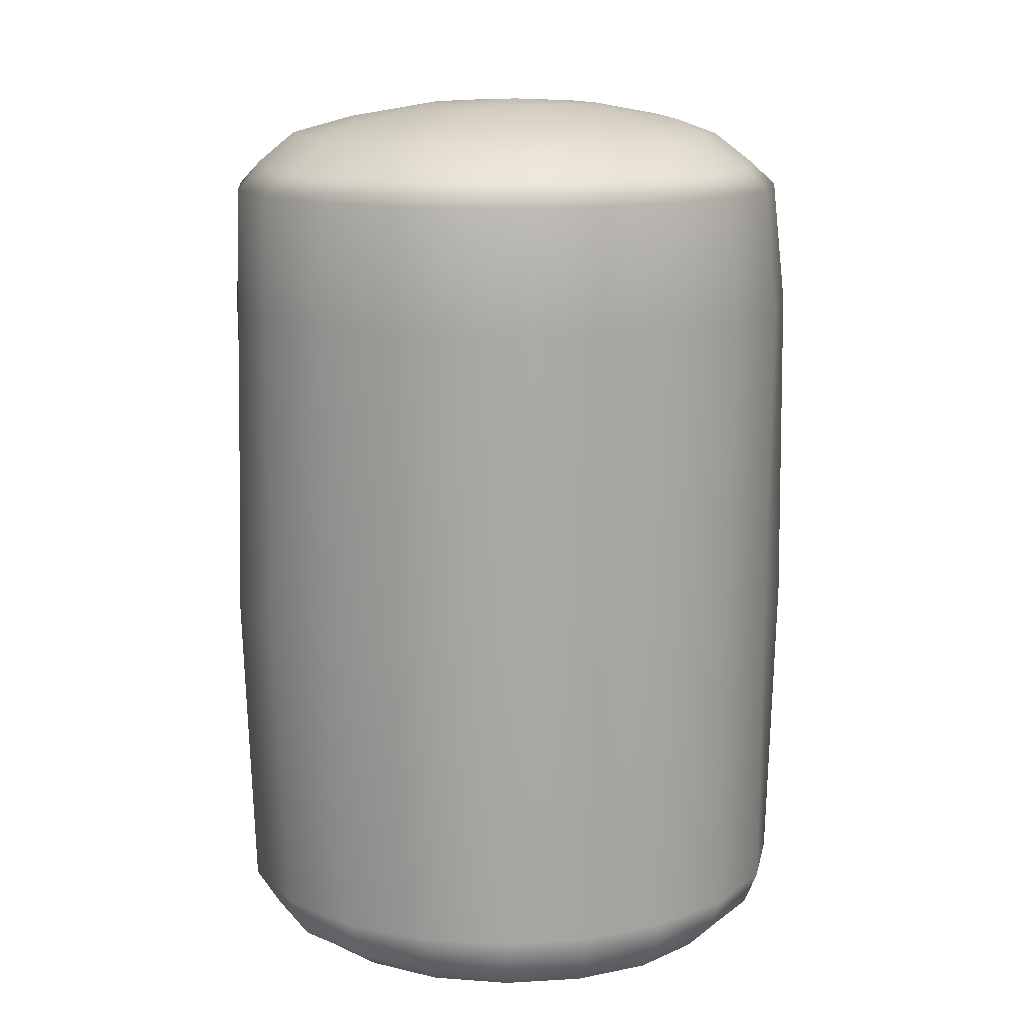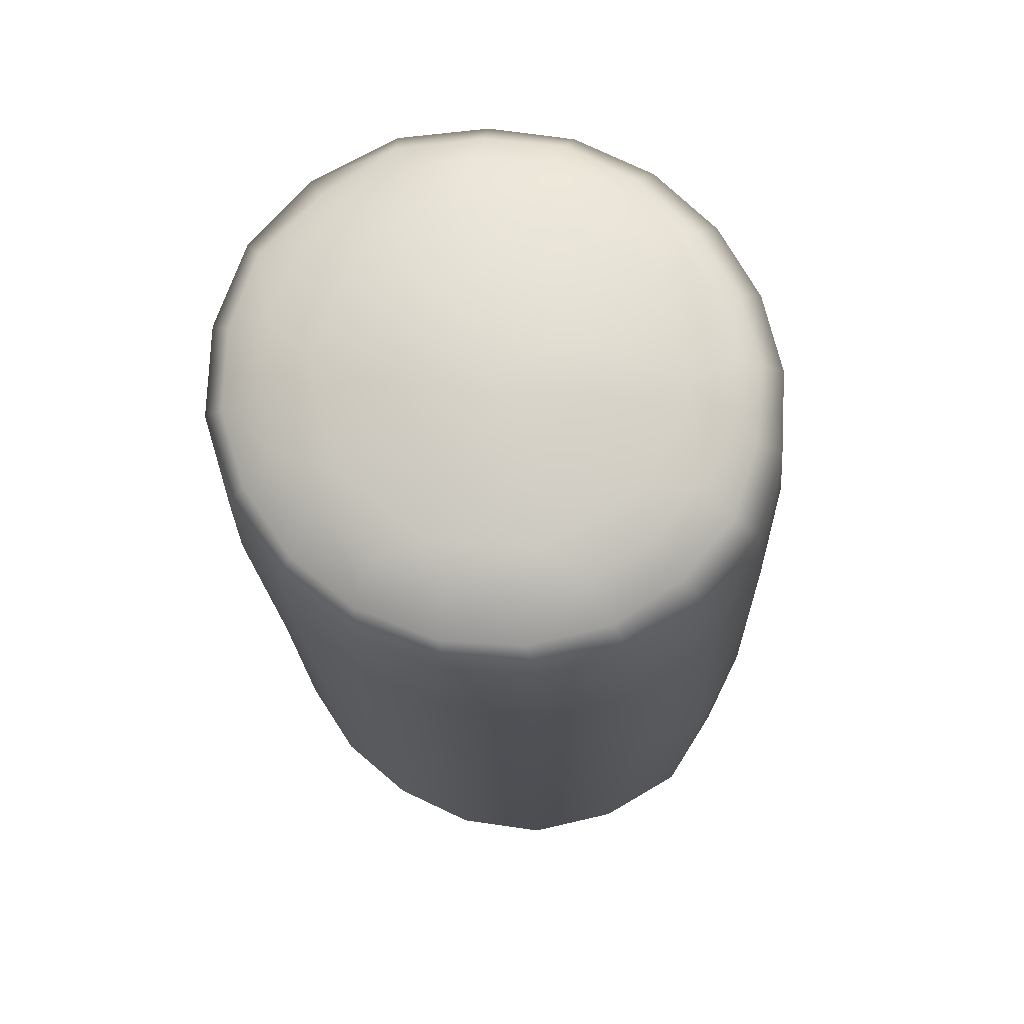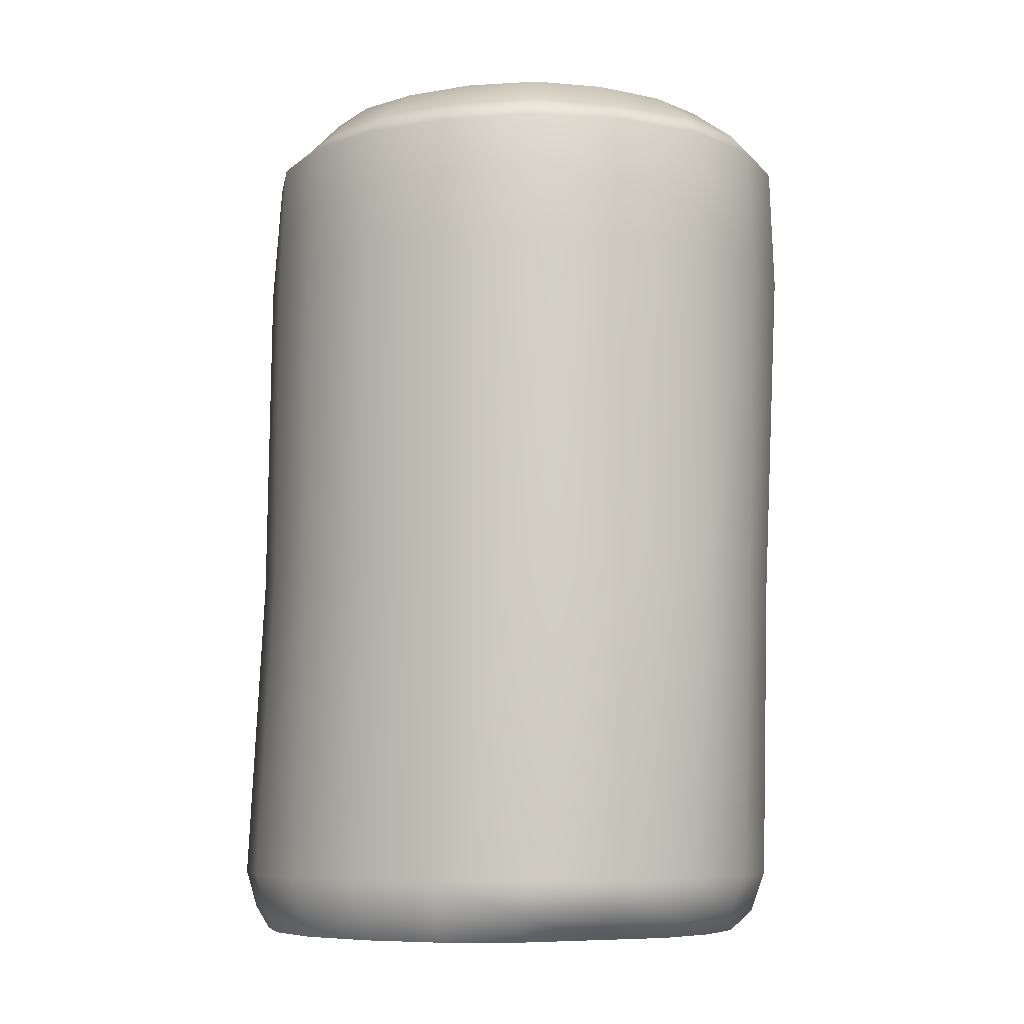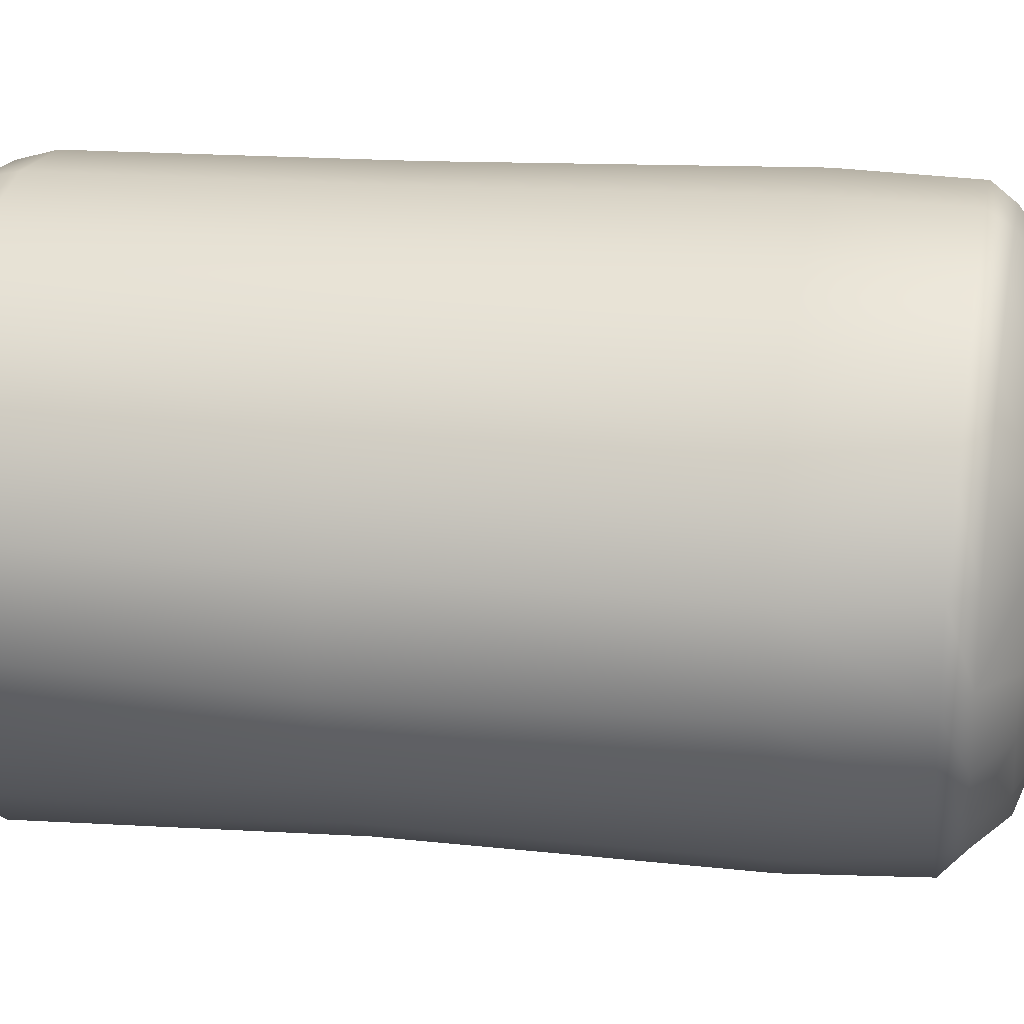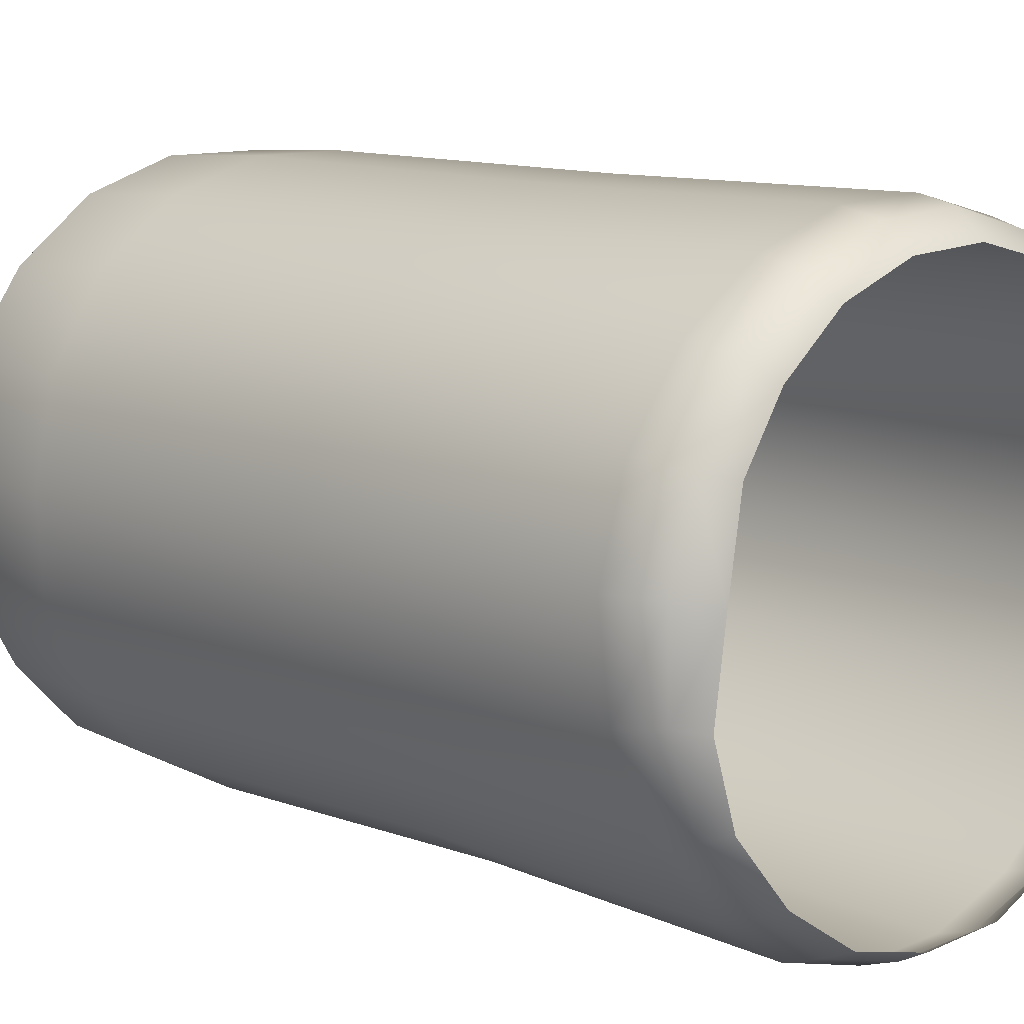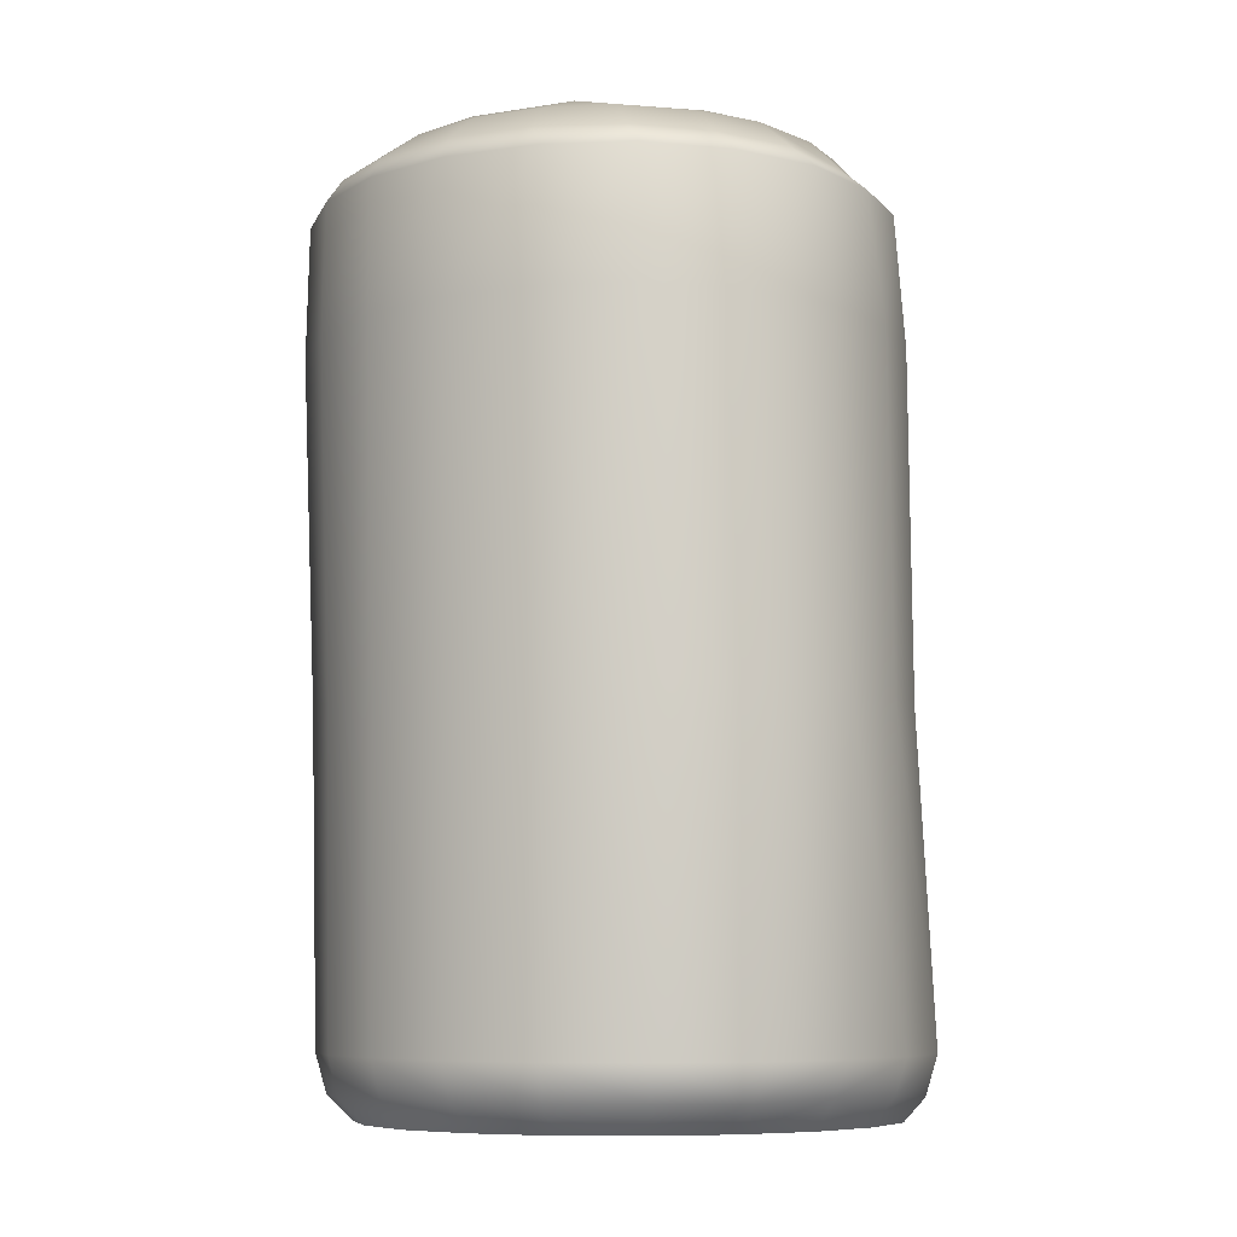
<metadata>
{"format":"obj","ext":"obj","renderer":"f3d","projection":"perspective","resolution":1024,"background":"white","views":[{"elev":13.5,"azim":-12.1,"up":"+Y"},{"elev":71.4,"azim":53.4,"up":"+Y"},{"elev":-7.5,"azim":-106.8,"up":"+Y"},{"elev":22.1,"azim":101.6,"up":"+Z"},{"elev":8.7,"azim":-43.3,"up":"+Z"},{"elev":-7.8,"azim":72.5,"up":"+Y"}]}
</metadata>
<code>
g Wall_Inflate_Vanilla_Post_End
v -0.7558 2.089 0.07285
v -0.7616 1.772 0.05506
v -0.7251 2.089 -0.1774
v -0.7451 1.772 -0.1852
v -0.7405 0.9352 -0.1876
v -0.7812 0.9352 0.05427
v -0.6349 1.772 -0.3936
v -0.6094 2.089 -0.3789
v -0.4775 1.772 -0.5476
v -0.4548 2.089 -0.5353
v -0.7241 0.1532 -0.1788
v -0.7545 0.1532 0.05527
v -0.6923 0.05145 0.04636
v -0.6243 0.9352 -0.3884
v -0.2769 1.772 -0.6502
v -0.2567 2.089 -0.6365
v -0.6782 0.062 -0.1715
v -0.6049 0 0.02819
v -0.6354 0 -0.1779
v -0.6306 0.1532 -0.3908
v -0.6076 0.06095 -0.3779
v -0.5782 0 -0.3604
v -0.4701 0.9352 -0.5449
v -0.4781 0.1532 -0.5607
v -0.46 0.06276 -0.5396
v -0.4413 0 -0.5158
v -0.2636 0 -0.6263
v -0.2736 0.06354 -0.6515
v -0.06101 0 -0.6712
v -0.2838 0.1532 -0.6769
v -0.06288 0.06211 -0.7016
v 0.1451 0 -0.6549
v -0.2693 0.9352 -0.6492
v -0.06449 0.1532 -0.7299
v 0.1534 0.05932 -0.6889
v 0.324 0 -0.5673
v -0.06376 1.772 -0.6891
v -0.04224 2.089 -0.6704
v 0.3553 0.05707 -0.6086
v 0.4738 0 -0.4265
v -0.06532 0.9352 -0.6914
v 0.1461 1.772 -0.6687
v 0.1667 2.089 -0.6433
v 0.1473 0.9352 -0.6779
v 0.1606 0.1532 -0.7152
v 0.3443 1.772 -0.5947
v 0.3571 2.089 -0.5618
v 0.3471 0.9352 -0.6006
v 0.3715 0.1532 -0.6327
v 0.5189 0.07055 -0.4655
v 0.5227 1.772 -0.4671
v 0.5171 2.089 -0.4281
v 0.5261 0.9352 -0.4749
v 0.6287 0.07403 -0.28
v 0.5735 0 -0.2574
v 0.6177 0 -0.06606
v 0.5409 0.1532 -0.4833
v 0.6664 1.772 -0.2862
v 0.6468 2.089 -0.2514
v 0.681 0.9352 -0.304
v 0.7009 0.06485 -0.07261
v 0.6086 0 0.1303
v 0.6683 0.1532 -0.2959
v 0.744 1.772 -0.06503
v 0.7043 2.089 -0.04059
v 0.7812 0.9352 -0.08167
v 0.735 1.772 0.1643
v 0.6947 2.089 0.1759
v 0.7529 0.1532 -0.07784
v 0.7477 0.9352 0.1609
v 0.6862 0.06772 0.148
v 0.538 0 0.3135
v 0.7276 0.1532 0.1567
v 0.6389 1.772 0.3757
v 0.6058 2.089 0.3749
v 0.6361 0.9352 0.3722
v 0.6344 0.1532 0.371
v 0.6052 0.0677 0.354
v 0.4829 1.772 0.5498
v 0.4623 2.089 0.5439
v 0.4724 0.9352 0.5359
v 0.4726 0.1532 0.5345
v 0.4525 0.06869 0.5112
v 0.4094 0 0.4609
v 0.2837 1.772 0.6704
v 0.274 2.089 0.6648
v 0.2757 0.9352 0.6481
v 0.2748 0.1532 0.6396
v 0.05942 0.1532 0.689
v 0.2661 0.06958 0.6173
v 0.2457 0 0.5648
v 0.05562 0 0.6071
v 0.05852 1.772 0.7299
v 0.0565 2.089 0.7233
v -0.1687 2.089 0.7164
v 0.05709 0.9352 0.7026
v -0.1704 1.772 0.7235
v -0.3892 2.089 0.6379
v 0.05888 0.06327 0.6687
v -0.1543 0.06035 0.6499
v -0.1404 0 0.5914
v -0.1659 0.9352 0.6922
v -0.3996 1.772 0.6454
v -0.5739 2.089 0.4907
v -0.1608 0.1532 0.6753
v -0.3522 0.05368 0.5689
v -0.3239 0 0.5191
v -0.473 0 0.3924
v -0.3872 0.9352 0.612
v -0.3692 0.1532 0.5996
v -0.5212 0.05398 0.4366
v -0.5698 0 0.2405
v -0.5891 1.772 0.5
v -0.7056 2.089 0.2966
v -0.5699 0.9352 0.483
v -0.5518 0.1532 0.4674
v -0.6385 0.04381 0.2556
v -0.6049 0 0.02819
v -0.6923 0.05145 0.04636
v -0.7545 0.1532 0.05527
v -0.6874 0.1532 0.2809
v -0.7812 0.9352 0.05427
v -0.7202 0.9352 0.2969
v -0.7616 1.772 0.05506
v -0.7131 1.772 0.2925
v -0.7558 2.089 0.07285
v 0.1667 2.089 -0.6433
v 0.3571 2.089 -0.5618
v 0.3264 2.148 -0.5069
v 0.5171 2.089 -0.4281
v 0.1472 2.148 -0.581
v -0.04224 2.089 -0.6704
v 0.4727 2.148 -0.3764
v 0.6468 2.089 -0.2514
v -0.04601 2.148 -0.6029
v -0.2567 2.089 -0.6365
v 0.2952 2.227 -0.4401
v 0.5922 2.148 -0.2116
v 0.7043 2.089 -0.04059
v -0.2478 2.148 -0.5687
v -0.4548 2.089 -0.5353
v 0.1096 2.227 -0.5073
v 0.2868 2.267 -0.3052
v 0.4073 2.227 -0.3343
v 0.5068 2.227 -0.1732
v 0.6391 2.148 -0.0194
v 0.6947 2.089 0.1759
v -0.0525 2.227 -0.5266
v -0.4307 2.148 -0.4822
v -0.6094 2.089 -0.3789
v 0.5367 2.227 -0.02167
v 0.6283 2.148 0.1761
v 0.6058 2.089 0.3749
v 0.4301 2.267 -0.06714
v 0.5256 2.227 0.1715
v 0.5484 2.148 0.367
v 0.4623 2.089 0.5439
v 0.4175 2.148 0.5219
v 0.274 2.089 0.6648
v 0.4558 2.227 0.3157
v 0.2365 2.148 0.6336
v 0.0565 2.089 0.7233
v 0.405 2.267 0.231
v 0.341 2.227 0.4469
v 0.04448 2.148 0.6822
v -0.1687 2.089 0.7164
v 0.1898 2.227 0.5376
v 0.2333 2.267 0.421
v 0.2173 2.307 0.07606
v 0.1631 2.307 0.2086
v -0.00618 2.32 0.0676
v 0.042 2.307 0.2835
v 0.183 2.307 -0.06416
v -0.0346 2.267 0.4885
v 0.02237 2.227 0.5793
v -0.1618 2.148 0.6719
v 0.07266 2.307 -0.1571
v -0.3554 2.148 0.6039
v -0.3892 2.089 0.6379
v -0.1515 2.227 0.5673
v -0.09963 2.307 0.2732
v 0.02827 2.267 -0.4107
v -0.2431 2.267 -0.3441
v -0.07039 2.307 -0.1676
v -0.5206 2.148 0.471
v -0.5739 2.089 0.4907
v -0.2929 2.267 0.3859
v -0.3135 2.227 0.5059
v -0.6387 2.148 0.3007
v -0.7056 2.089 0.2966
v -0.4511 2.227 0.3896
v -0.21 2.307 0.181
v -0.192 2.307 -0.0919
v -0.6791 2.148 0.08706
v -0.7558 2.089 0.07285
v -0.4444 2.267 0.1488
v -0.2458 2.307 0.0413
v -0.5464 2.227 0.2442
v -0.4251 2.267 -0.1305
v -0.5935 2.227 0.065
v -0.6763 2.148 -0.1392
v -0.7251 2.089 -0.1774
v -0.5852 2.227 -0.1104
v -0.5678 2.148 -0.3328
v -0.5021 2.227 -0.2734
v -0.3783 2.227 -0.4019
v -0.2376 2.227 -0.4877
g Wall_Inflate_Vanilla_Post_End_0
f 3 2 1
f 3 4 2
f 5 2 4
f 5 6 2
f 7 4 3
f 5 4 7
f 7 3 8
f 9 7 8
f 9 8 10
f 11 6 5
f 11 12 6
f 11 13 12
f 5 7 14
f 14 7 9
f 15 9 10
f 15 10 16
f 11 17 13
f 17 18 13
f 17 19 18
f 20 11 5
f 20 17 11
f 20 5 14
f 21 19 17
f 20 21 17
f 21 22 19
f 14 9 23
f 23 9 15
f 24 20 14
f 24 21 20
f 24 14 23
f 25 22 21
f 24 25 21
f 25 26 22
f 27 26 25
f 27 25 28
f 28 25 24
f 29 27 28
f 23 30 24
f 28 24 30
f 29 28 31
f 31 28 30
f 32 29 31
f 23 15 33
f 23 33 30
f 31 30 34
f 34 30 33
f 32 31 35
f 35 31 34
f 36 32 35
f 33 15 37
f 37 15 16
f 37 16 38
f 36 35 39
f 40 36 39
f 34 33 41
f 33 37 41
f 42 37 38
f 42 38 43
f 44 41 37
f 44 34 41
f 44 37 42
f 35 34 45
f 44 45 34
f 39 35 45
f 46 42 43
f 46 43 47
f 48 44 42
f 48 45 44
f 48 42 46
f 39 45 49
f 48 49 45
f 40 39 50
f 50 39 49
f 51 46 47
f 51 47 52
f 53 48 46
f 53 49 48
f 53 46 51
f 54 40 50
f 54 55 40
f 56 55 54
f 50 49 57
f 53 57 49
f 54 50 57
f 58 51 52
f 58 52 59
f 60 53 51
f 60 57 53
f 60 51 58
f 56 54 61
f 62 56 61
f 54 57 63
f 60 63 57
f 61 54 63
f 64 58 59
f 64 59 65
f 66 60 58
f 66 63 60
f 66 58 64
f 67 64 65
f 67 65 68
f 66 69 63
f 61 63 69
f 70 66 64
f 70 69 66
f 70 64 67
f 62 61 71
f 72 62 71
f 73 61 69
f 70 73 69
f 73 71 61
f 74 67 68
f 74 68 75
f 76 70 67
f 76 73 70
f 76 67 74
f 77 71 73
f 76 77 73
f 72 71 78
f 77 78 71
f 79 74 75
f 79 75 80
f 81 76 74
f 81 74 79
f 82 77 76
f 82 78 77
f 82 76 81
f 83 72 78
f 82 83 78
f 83 84 72
f 85 79 80
f 85 80 86
f 87 81 79
f 87 79 85
f 88 82 81
f 88 83 82
f 88 81 87
f 89 88 87
f 90 84 83
f 88 90 83
f 89 90 88
f 90 91 84
f 92 91 90
f 93 85 86
f 93 86 94
f 95 93 94
f 96 87 85
f 96 85 93
f 89 87 96
f 95 97 93
f 96 93 97
f 98 97 95
f 92 90 99
f 89 99 90
f 100 92 99
f 100 99 89
f 100 101 92
f 96 97 102
f 102 89 96
f 98 103 97
f 102 97 103
f 104 103 98
f 102 105 89
f 100 89 105
f 106 101 100
f 106 107 101
f 108 107 106
f 109 105 102
f 102 103 109
f 110 100 105
f 110 106 100
f 109 110 105
f 108 106 111
f 111 106 110
f 112 108 111
f 104 113 103
f 114 113 104
f 115 109 103
f 115 103 113
f 116 110 109
f 116 109 115
f 111 110 116
f 112 111 117
f 118 112 117
f 118 117 119
f 120 119 117
f 121 117 111
f 120 117 121
f 121 111 116
f 122 120 121
f 123 116 115
f 123 121 116
f 122 121 123
f 123 115 113
f 123 124 122
f 123 113 125
f 123 125 124
f 114 125 113
f 126 124 125
f 126 125 114
f 129 128 127
f 130 128 129
f 129 127 131
f 131 127 132
f 130 129 133
f 134 130 133
f 131 132 135
f 135 132 136
f 131 137 129
f 133 129 137
f 134 133 138
f 139 134 138
f 135 136 140
f 140 136 141
f 135 142 131
f 131 142 137
f 142 143 137
f 133 137 144
f 137 143 144
f 133 144 145
f 133 145 138
f 143 145 144
f 139 138 146
f 147 139 146
f 135 148 142
f 148 135 140
f 140 141 149
f 149 141 150
f 138 145 151
f 138 151 146
f 147 146 152
f 153 147 152
f 145 154 151
f 143 154 145
f 146 151 155
f 146 155 152
f 154 155 151
f 153 152 156
f 156 152 155
f 157 153 156
f 157 156 158
f 159 157 158
f 156 155 160
f 158 156 160
f 159 158 161
f 162 159 161
f 155 163 160
f 154 163 155
f 158 160 164
f 161 158 164
f 163 164 160
f 162 161 165
f 166 162 165
f 161 164 167
f 165 161 167
f 163 168 164
f 164 168 167
f 154 169 163
f 163 170 168
f 169 170 163
f 169 171 170
f 170 171 172
f 170 172 168
f 173 171 169
f 173 169 154
f 143 173 154
f 167 168 174
f 168 172 174
f 165 167 175
f 167 174 175
f 166 165 176
f 176 165 175
f 177 173 143
f 177 171 173
f 178 166 176
f 178 179 166
f 176 175 180
f 175 174 180
f 178 176 180
f 172 181 174
f 172 171 181
f 182 177 143
f 142 182 143
f 148 182 142
f 183 182 148
f 184 177 182
f 184 171 177
f 183 184 182
f 185 179 178
f 185 186 179
f 174 181 187
f 180 174 187
f 178 180 188
f 185 178 188
f 180 187 188
f 189 186 185
f 189 190 186
f 185 188 191
f 188 187 191
f 189 185 191
f 181 192 187
f 181 171 192
f 193 171 184
f 193 184 183
f 194 190 189
f 194 195 190
f 191 187 196
f 187 192 196
f 192 171 197
f 197 171 193
f 192 197 196
f 189 191 198
f 194 189 198
f 191 196 198
f 197 193 199
f 196 197 199
f 199 193 183
f 198 196 200
f 194 198 200
f 200 196 199
f 201 195 194
f 201 194 200
f 201 202 195
f 200 199 203
f 201 200 203
f 204 202 201
f 204 201 203
f 204 150 202
f 149 150 204
f 203 199 205
f 204 203 205
f 205 199 183
f 204 205 206
f 204 206 149
f 205 183 206
f 149 206 207
f 206 183 207
f 149 207 140
f 183 148 207
f 148 140 207

</code>
